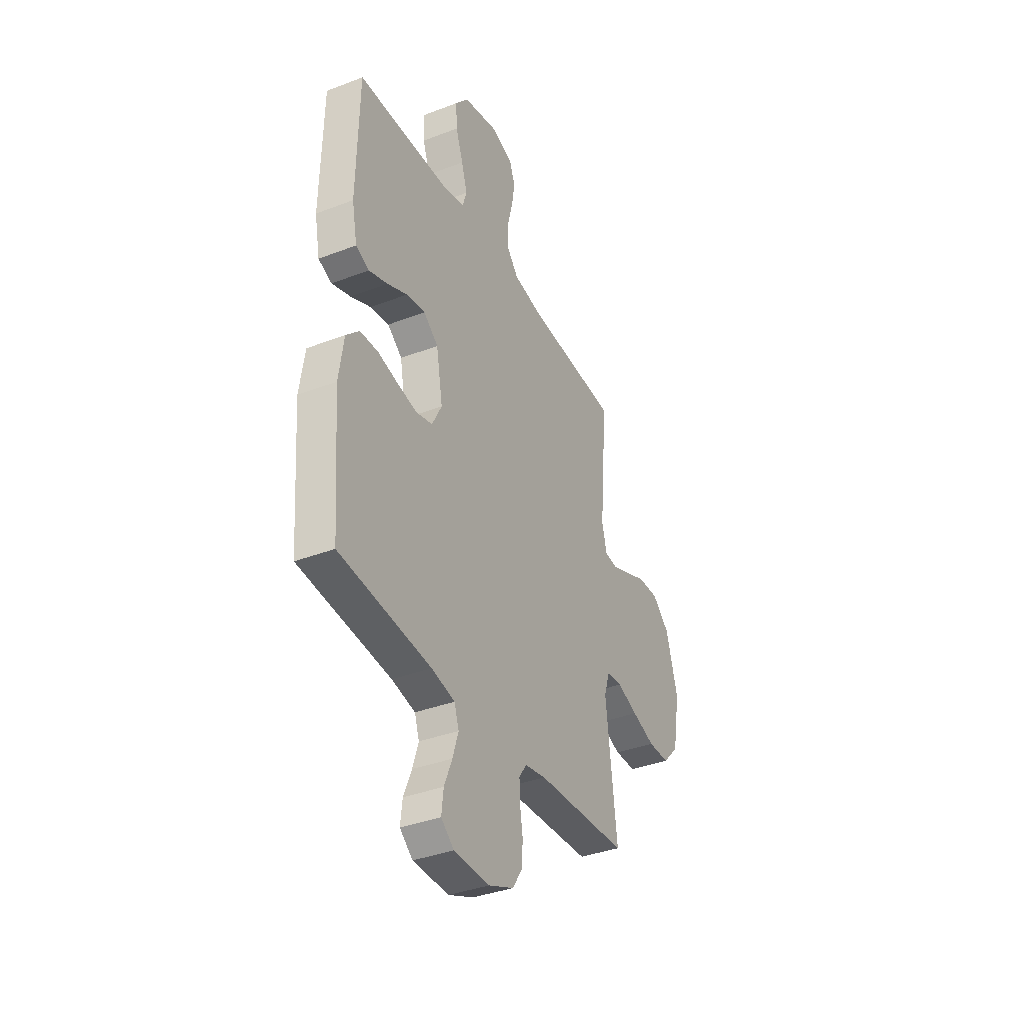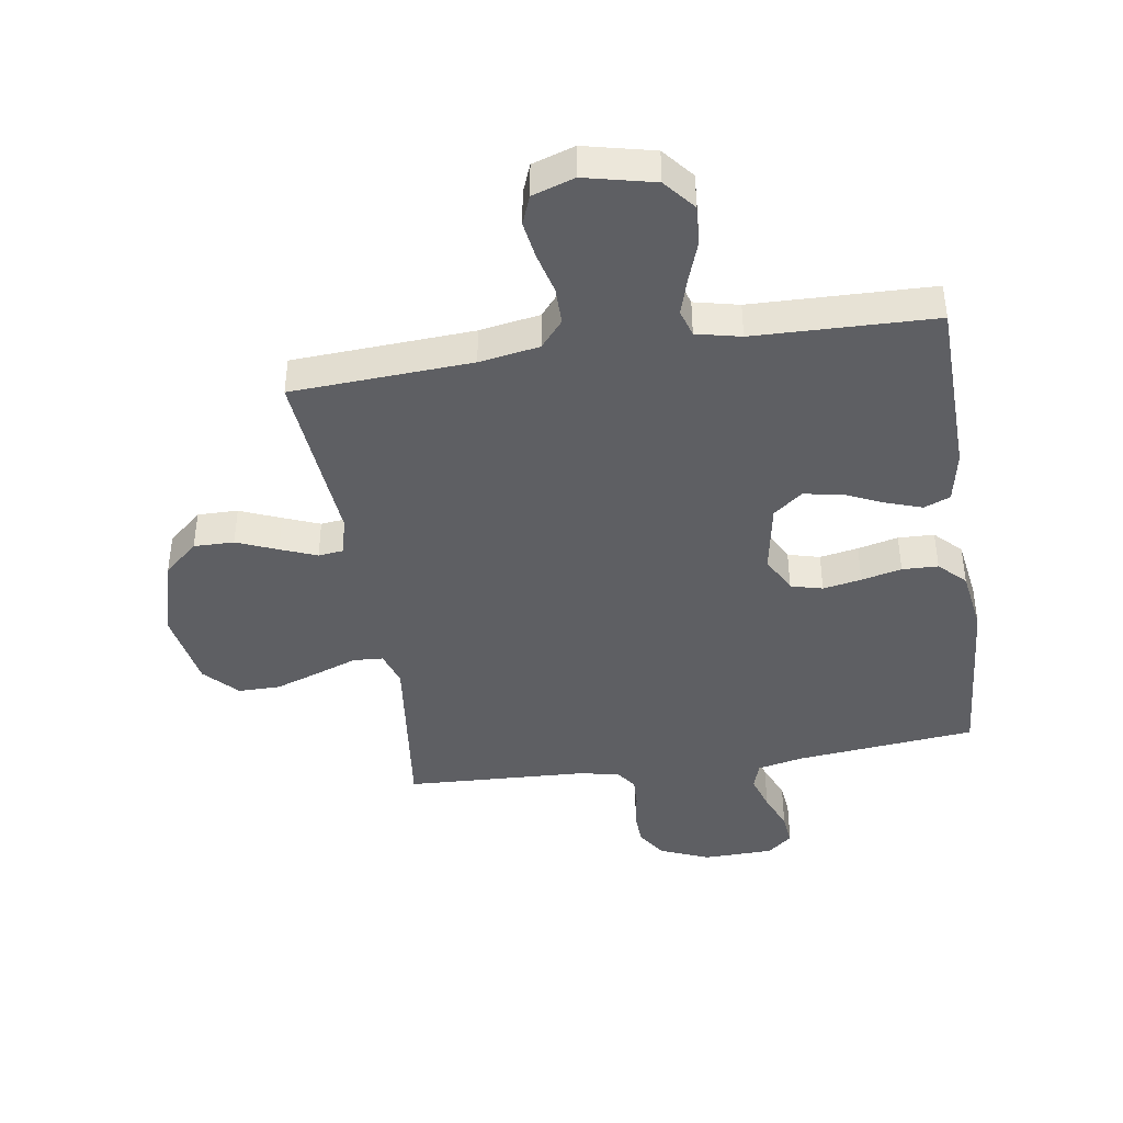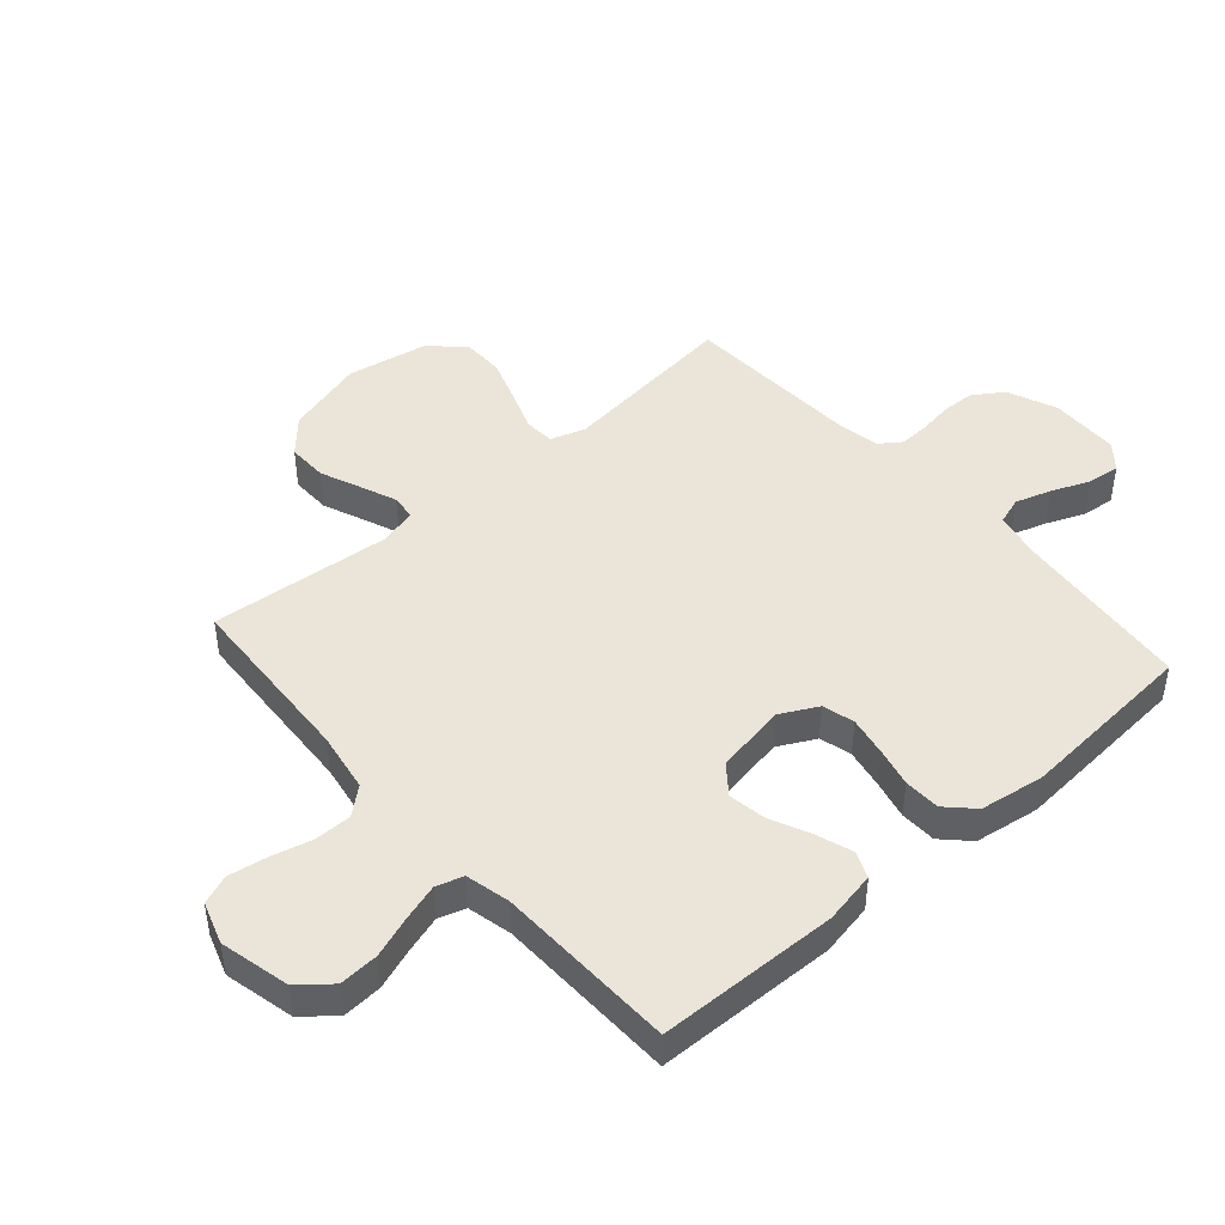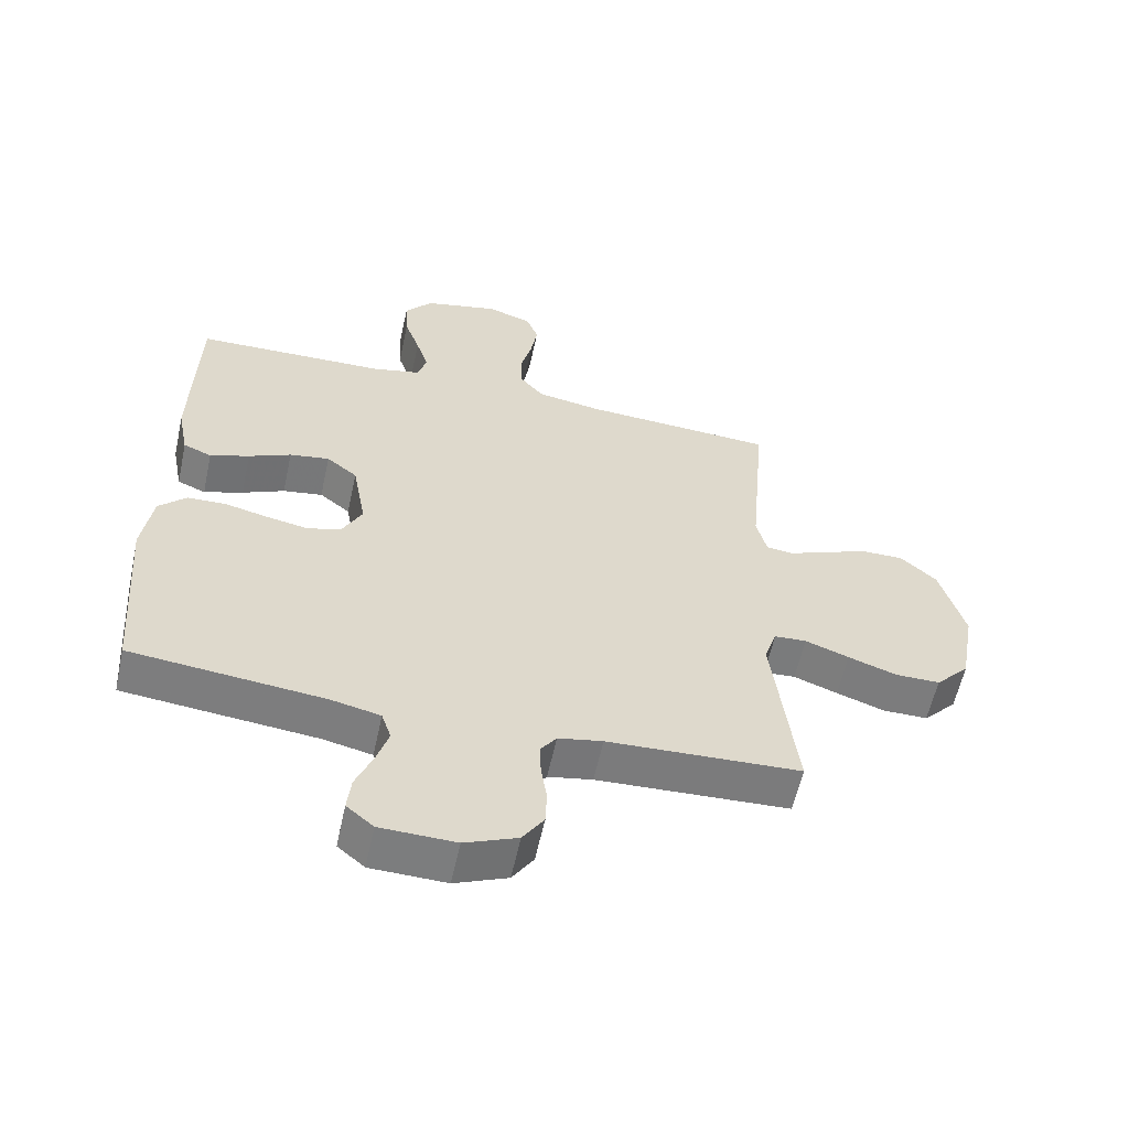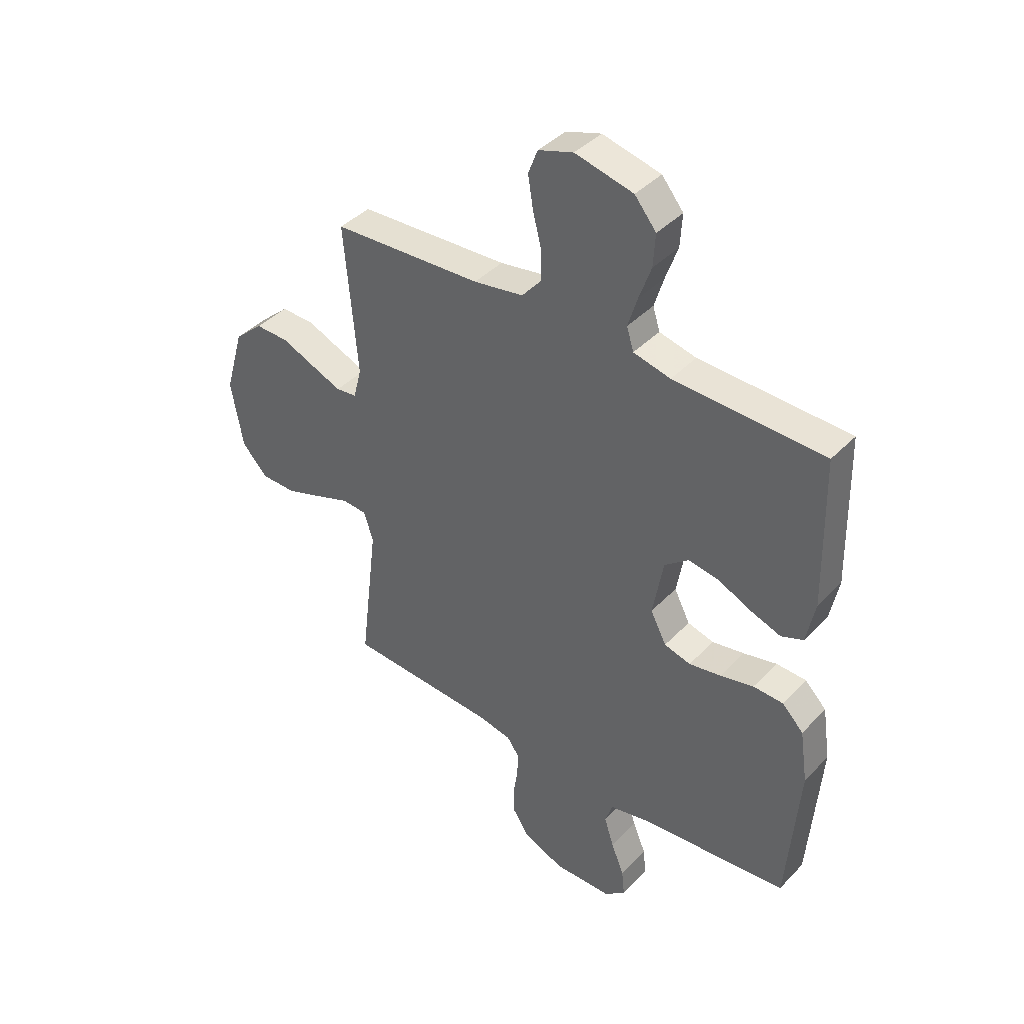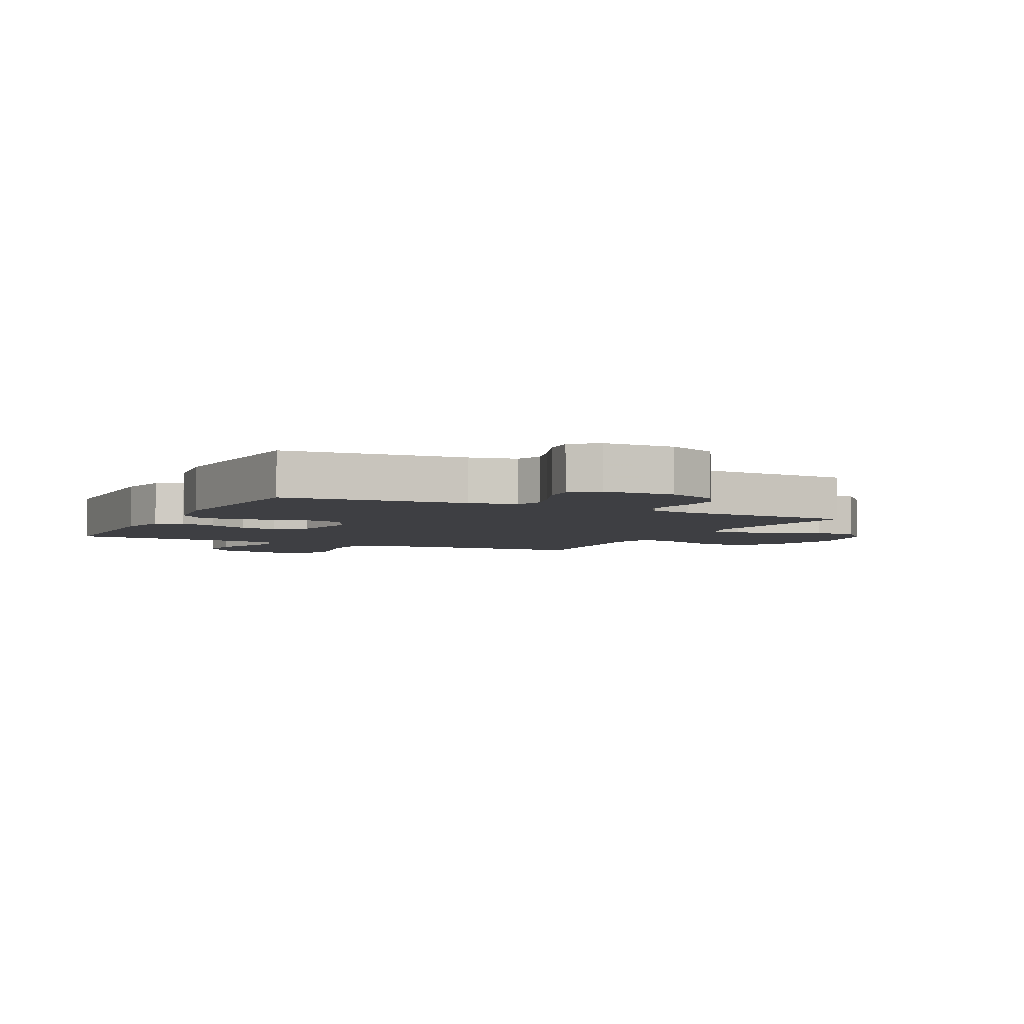
<metadata>
{"format":"obj","ext":"obj","renderer":"f3d","projection":"perspective","resolution":1024,"background":"white","views":[{"elev":-37.0,"azim":116.3,"up":"+Z"},{"elev":-41.9,"azim":8.8,"up":"+Y"},{"elev":45.2,"azim":48.8,"up":"+Y"},{"elev":-58.8,"azim":167.8,"up":"+Z"},{"elev":40.8,"azim":39.0,"up":"+Z"},{"elev":-4.3,"azim":153.4,"up":"+Y"}]}
</metadata>
<code>
v 0.5 0.07 0.5
v 0.507 0.07 0.2
v 0.49 0.07 0.113
v 0.446 0.07 0.095
v 0.385 0.07 0.116
v 0.319 0.07 0.146
v 0.257 0.07 0.156
v 0.209 0.07 0.118
v 0.188 0.07 0
v 0.22 0.07 -0.062
v 0.273 0.07 -0.076
v 0.337 0.07 -0.064
v 0.404 0.07 -0.048
v 0.464 0.07 -0.05
v 0.507 0.07 -0.093
v 0.523 0.07 -0.2
v 0.5 0.07 -0.5
v 0.2 0.07 -0.531
v 0.123 0.07 -0.548
v 0.108 0.07 -0.593
v 0.127 0.07 -0.653
v 0.153 0.07 -0.716
v 0.159 0.07 -0.771
v 0.117 0.07 -0.806
v 0 0.07 -0.809
v -0.082 0.07 -0.775
v -0.115 0.07 -0.725
v -0.117 0.07 -0.669
v -0.108 0.07 -0.612
v -0.106 0.07 -0.562
v -0.131 0.07 -0.527
v -0.2 0.07 -0.514
v -0.5 0.07 -0.5
v -0.464 0.07 -0.2
v -0.483 0.07 -0.142
v -0.533 0.07 -0.139
v -0.601 0.07 -0.164
v -0.676 0.07 -0.19
v -0.746 0.07 -0.19
v -0.798 0.07 -0.135
v -0.822 0.07 0
v -0.784 0.07 0.133
v -0.727 0.07 0.184
v -0.66 0.07 0.183
v -0.592 0.07 0.155
v -0.532 0.07 0.131
v -0.49 0.07 0.136
v -0.474 0.07 0.2
v -0.5 0.07 0.5
v -0.2 0.07 0.517
v -0.1 0.07 0.534
v -0.062 0.07 0.579
v -0.062 0.07 0.641
v -0.079 0.07 0.709
v -0.089 0.07 0.772
v -0.07 0.07 0.821
v 0 0.07 0.844
v 0.116 0.07 0.817
v 0.159 0.07 0.765
v 0.155 0.07 0.7
v 0.131 0.07 0.632
v 0.112 0.07 0.57
v 0.126 0.07 0.525
v 0.2 0.07 0.508
v 0.5 0 0.5
v 0.507 0 0.2
v 0.49 0 0.113
v 0.446 0 0.095
v 0.385 0 0.116
v 0.319 0 0.146
v 0.257 0 0.156
v 0.209 0 0.118
v 0.188 0 0
v 0.22 0 -0.062
v 0.273 0 -0.076
v 0.337 0 -0.064
v 0.404 0 -0.048
v 0.464 0 -0.05
v 0.507 0 -0.093
v 0.523 0 -0.2
v 0.5 0 -0.5
v 0.2 0 -0.531
v 0.123 0 -0.548
v 0.108 0 -0.593
v 0.127 0 -0.653
v 0.153 0 -0.716
v 0.159 0 -0.771
v 0.117 0 -0.806
v 0 0 -0.809
v -0.082 0 -0.775
v -0.115 0 -0.725
v -0.117 0 -0.669
v -0.108 0 -0.612
v -0.106 0 -0.562
v -0.131 0 -0.527
v -0.2 0 -0.514
v -0.5 0 -0.5
v -0.464 0 -0.2
v -0.483 0 -0.142
v -0.533 0 -0.139
v -0.601 0 -0.164
v -0.676 0 -0.19
v -0.746 0 -0.19
v -0.798 0 -0.135
v -0.822 0 0
v -0.784 0 0.133
v -0.727 0 0.184
v -0.66 0 0.183
v -0.592 0 0.155
v -0.532 0 0.131
v -0.49 0 0.136
v -0.474 0 0.2
v -0.5 0 0.5
v -0.2 0 0.517
v -0.1 0 0.534
v -0.062 0 0.579
v -0.062 0 0.641
v -0.079 0 0.709
v -0.089 0 0.772
v -0.07 0 0.821
v 0 0 0.844
v 0.116 0 0.817
v 0.159 0 0.765
v 0.155 0 0.7
v 0.131 0 0.632
v 0.112 0 0.57
v 0.126 0 0.525
v 0.2 0 0.508
f 59 60 61
f 58 59 61
f 57 58 61
f 56 57 61
f 55 56 61
f 54 55 61
f 53 54 61
f 52 53 61 62
f 51 52 62 63
f 48 49 50
f 51 63 64
f 50 51 64
f 48 50 64
f 47 48 64
f 43 44 45
f 42 43 45
f 41 42 45
f 40 41 45
f 39 40 45
f 38 39 45
f 37 38 45
f 36 37 45
f 35 36 45 46
f 34 35 46 47
f 32 33 34
f 34 47 64
f 32 34 64
f 31 32 64
f 27 28 29
f 26 27 29
f 25 26 29
f 24 25 29
f 23 24 29
f 22 23 29
f 21 22 29
f 20 21 29 30
f 30 31 64
f 20 30 64
f 19 20 64
f 16 17 18
f 15 16 18
f 14 15 18
f 13 14 18
f 12 13 18
f 11 12 18 19
f 4 5 6
f 3 4 6
f 2 3 6
f 1 2 6
f 64 1 6
f 64 6 7
f 10 11 19
f 9 10 19
f 9 19 64
f 8 9 64
f 7 8 64
f 125 124 123
f 125 123 122
f 125 122 121
f 125 121 120
f 125 120 119
f 125 119 118
f 125 118 117
f 126 125 117 116
f 127 126 116 115
f 114 113 112
f 128 127 115
f 128 115 114
f 128 114 112
f 128 112 111
f 109 108 107
f 109 107 106
f 109 106 105
f 109 105 104
f 109 104 103
f 109 103 102
f 109 102 101
f 109 101 100
f 110 109 100 99
f 111 110 99 98
f 98 97 96
f 128 111 98
f 128 98 96
f 128 96 95
f 93 92 91
f 93 91 90
f 93 90 89
f 93 89 88
f 93 88 87
f 93 87 86
f 93 86 85
f 94 93 85 84
f 128 95 94
f 128 94 84
f 128 84 83
f 82 81 80
f 82 80 79
f 82 79 78
f 82 78 77
f 82 77 76
f 83 82 76 75
f 70 69 68
f 70 68 67
f 70 67 66
f 70 66 65
f 70 65 128
f 71 70 128
f 83 75 74
f 83 74 73
f 128 83 73
f 128 73 72
f 128 72 71
f 1 65 66 2
f 2 66 67 3
f 3 67 68 4
f 4 68 69 5
f 5 69 70 6
f 6 70 71 7
f 7 71 72 8
f 8 72 73 9
f 9 73 74 10
f 10 74 75 11
f 11 75 76 12
f 12 76 77 13
f 13 77 78 14
f 14 78 79 15
f 15 79 80 16
f 16 80 81 17
f 17 81 82 18
f 18 82 83 19
f 19 83 84 20
f 20 84 85 21
f 21 85 86 22
f 22 86 87 23
f 23 87 88 24
f 24 88 89 25
f 25 89 90 26
f 26 90 91 27
f 27 91 92 28
f 28 92 93 29
f 29 93 94 30
f 30 94 95 31
f 31 95 96 32
f 32 96 97 33
f 33 97 98 34
f 34 98 99 35
f 35 99 100 36
f 36 100 101 37
f 37 101 102 38
f 38 102 103 39
f 39 103 104 40
f 40 104 105 41
f 41 105 106 42
f 42 106 107 43
f 43 107 108 44
f 44 108 109 45
f 45 109 110 46
f 46 110 111 47
f 47 111 112 48
f 48 112 113 49
f 49 113 114 50
f 50 114 115 51
f 51 115 116 52
f 52 116 117 53
f 53 117 118 54
f 54 118 119 55
f 55 119 120 56
f 56 120 121 57
f 57 121 122 58
f 58 122 123 59
f 59 123 124 60
f 60 124 125 61
f 61 125 126 62
f 62 126 127 63
f 63 127 128 64
f 64 128 65 1

</code>
